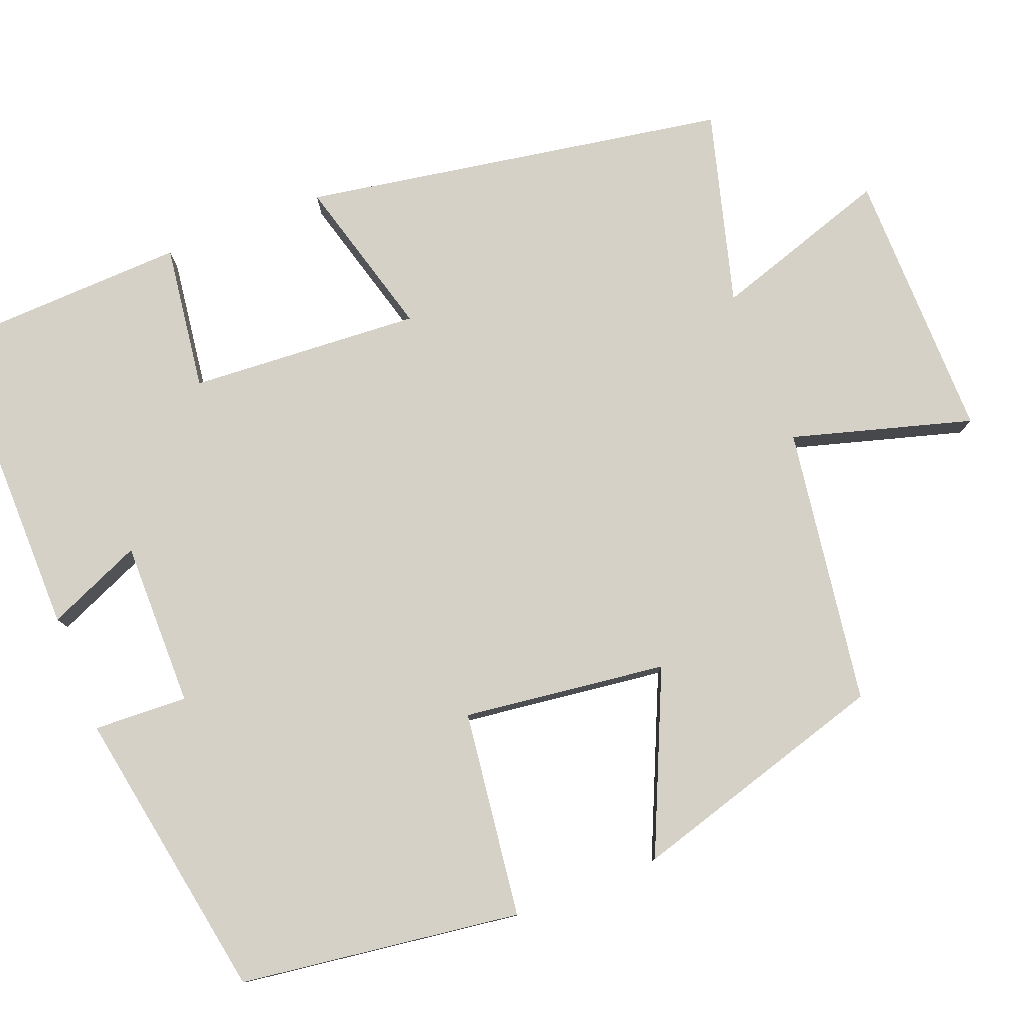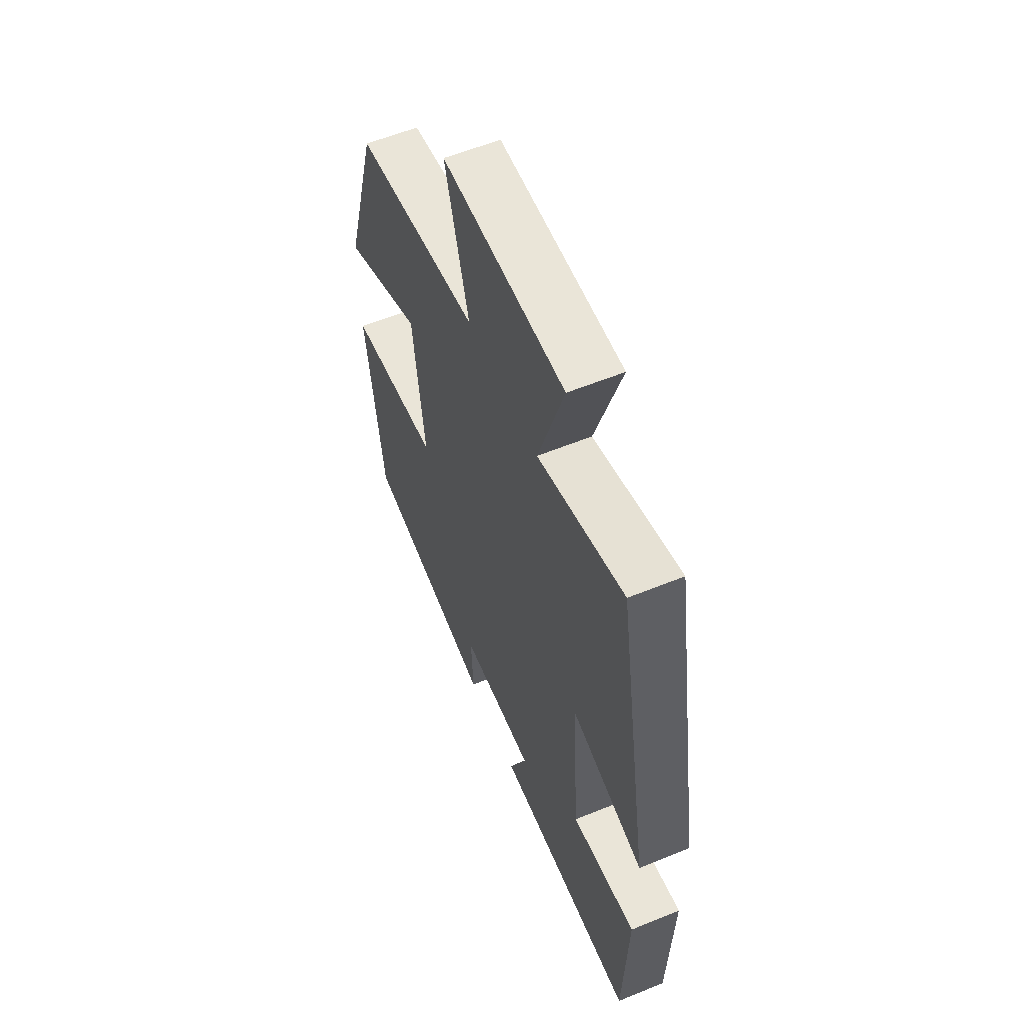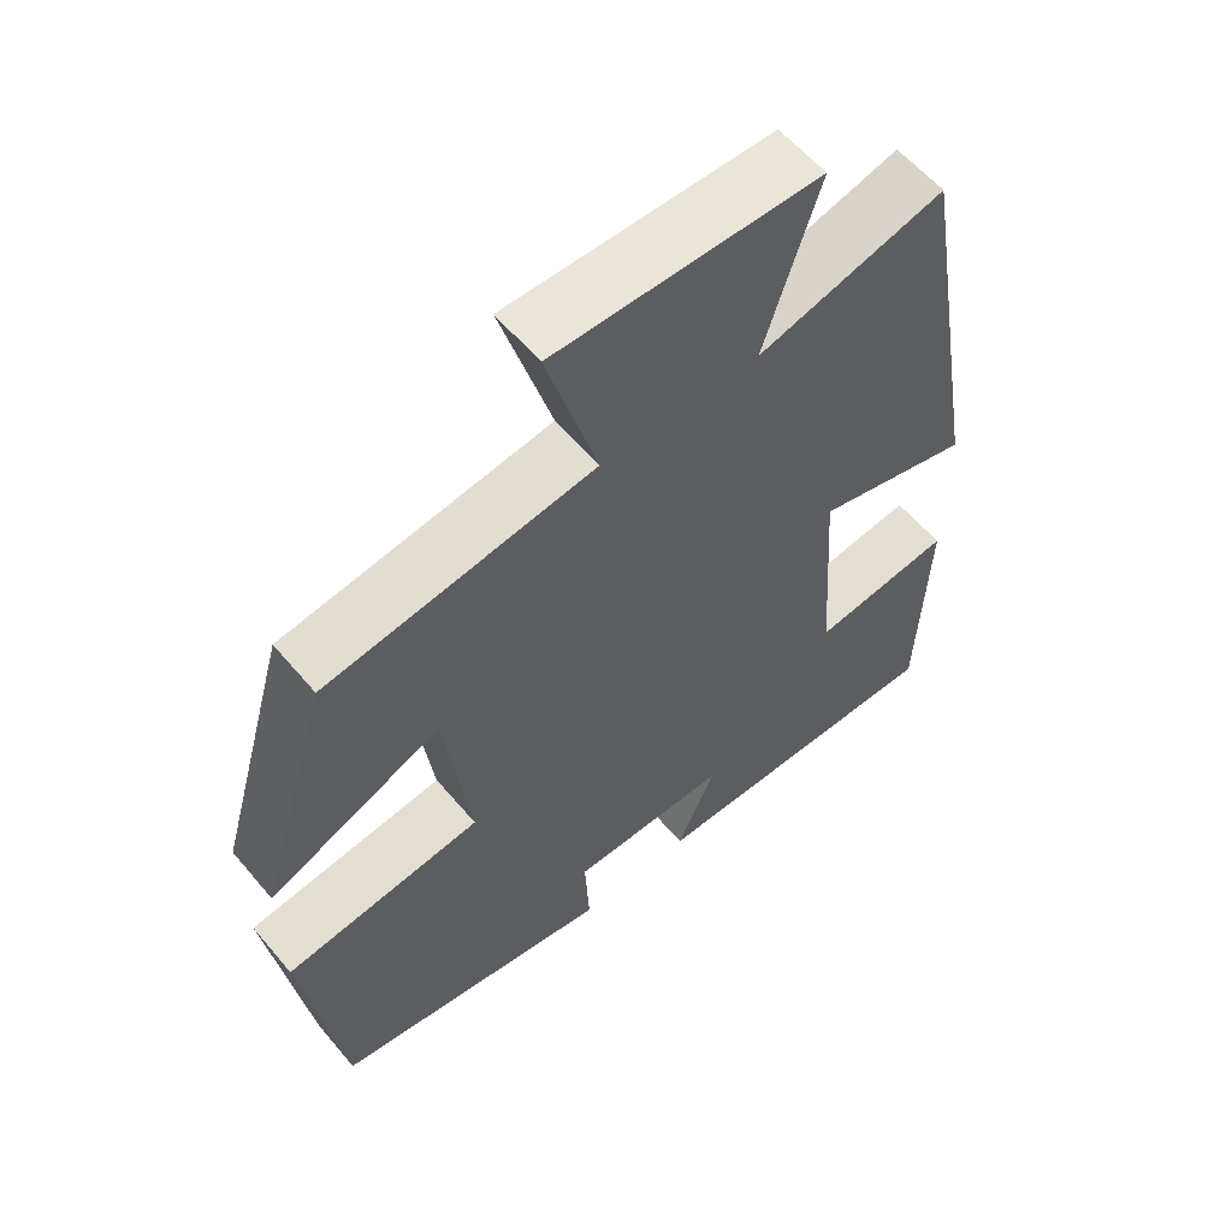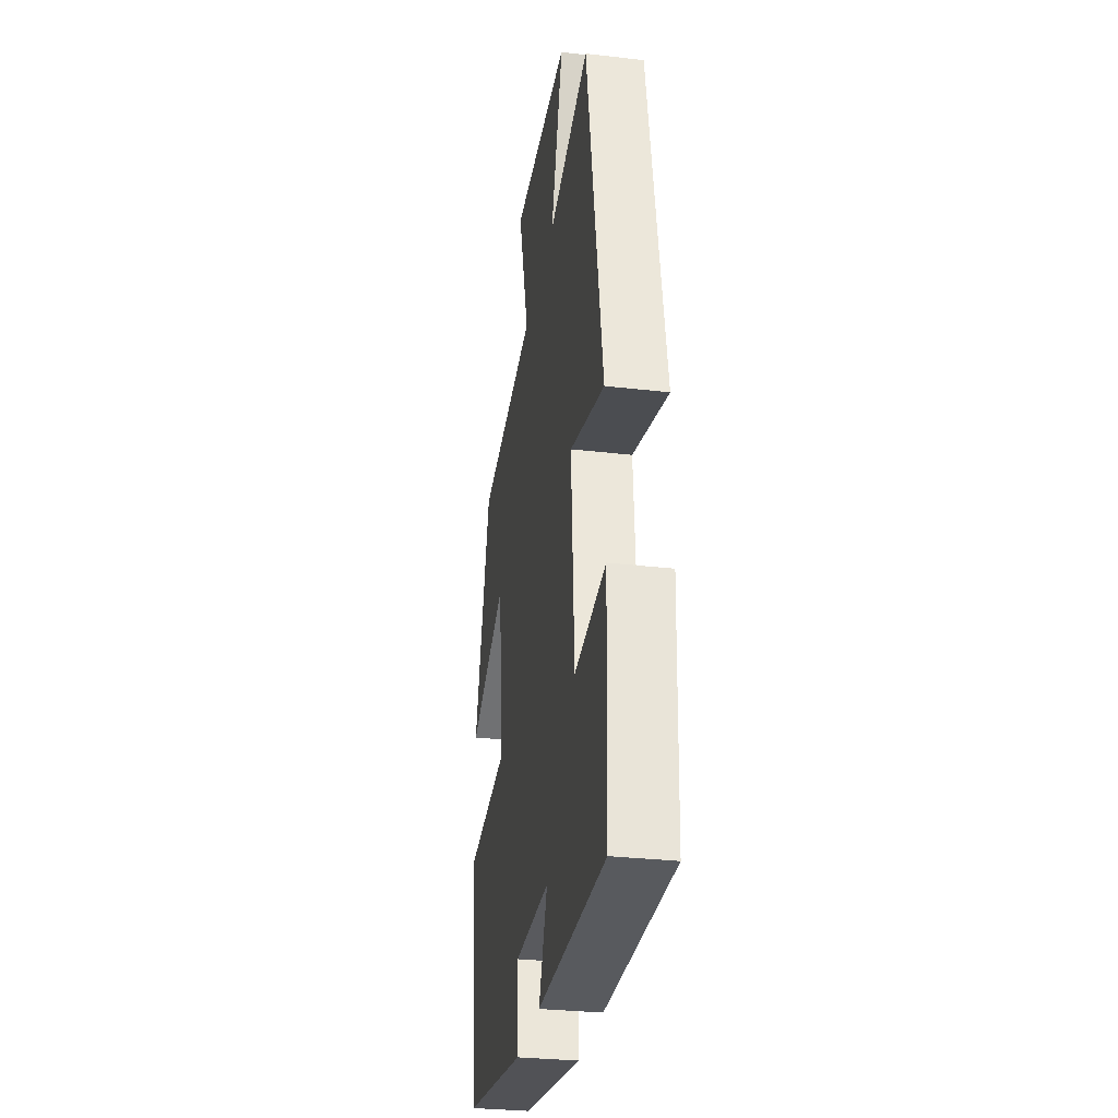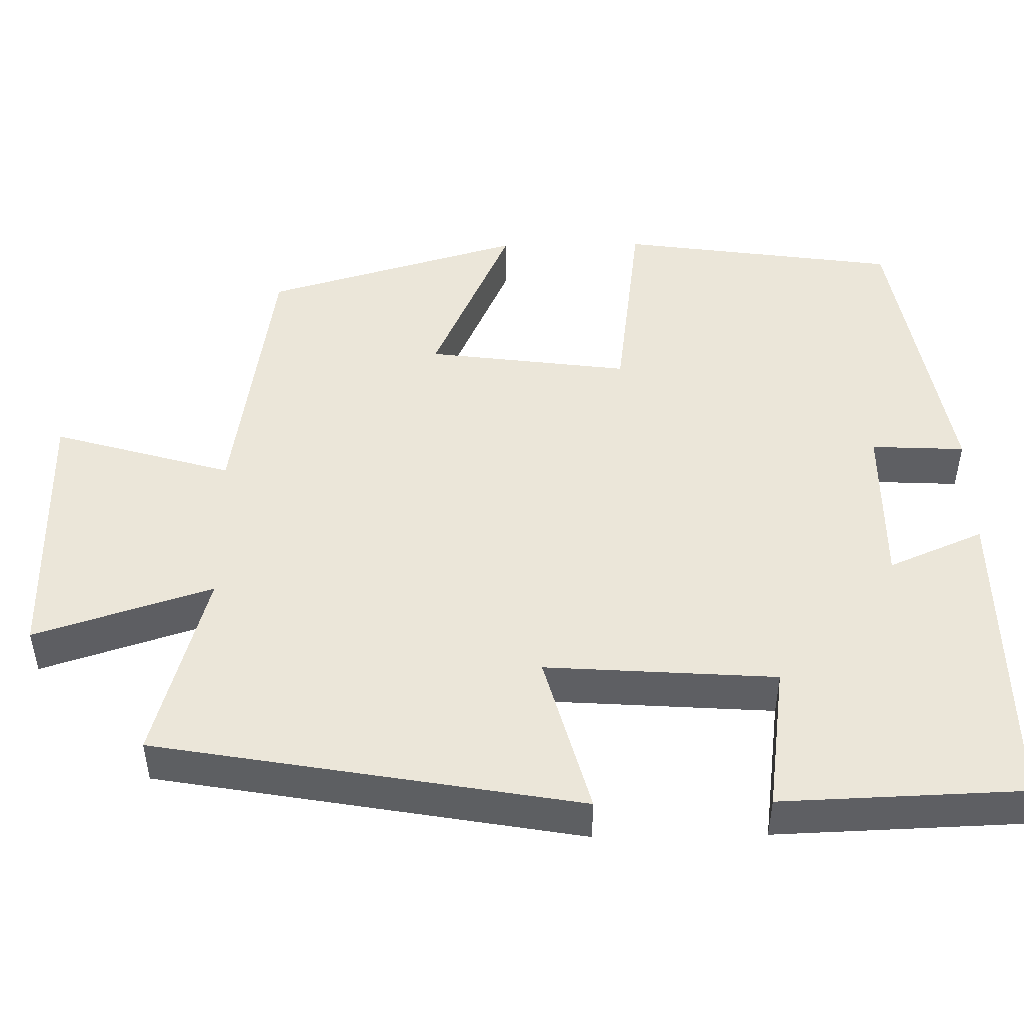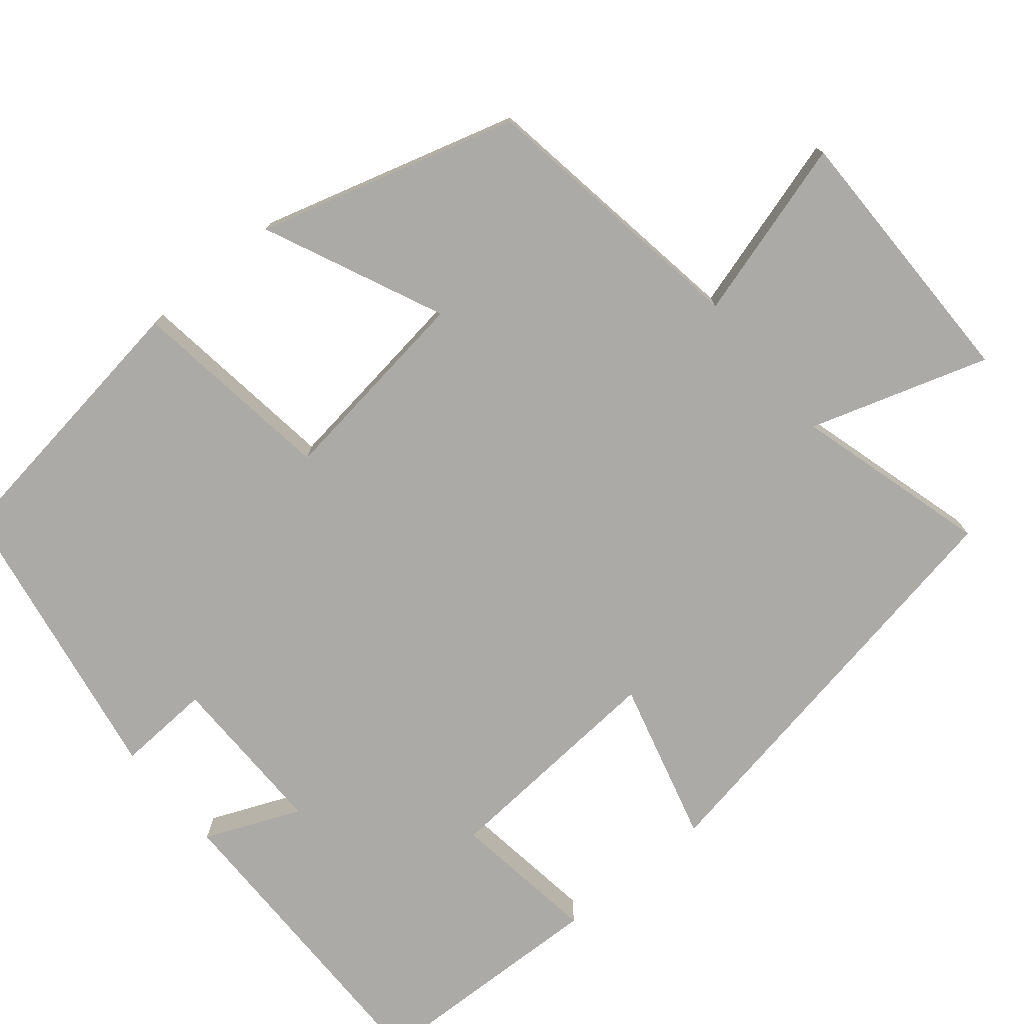
<metadata>
{"format":"obj","ext":"obj","renderer":"f3d","projection":"perspective","resolution":1024,"background":"white","views":[{"elev":79.1,"azim":-111.6,"up":"+Y"},{"elev":58.6,"azim":67.2,"up":"+Z"},{"elev":59.0,"azim":-39.8,"up":"+Z"},{"elev":-30.9,"azim":80.6,"up":"+Z"},{"elev":48.1,"azim":89.1,"up":"+Y"},{"elev":-76.1,"azim":-50.3,"up":"+Y"}]}
</metadata>
<code>
v 0.405 0.07 0.569
v 0.5 0.07 0.025
v 0.293 0.07 0.081
v 0.313 0.07 -0.215
v 0.5 0.07 -0.189
v 0.489 0.07 -0.502
v 0.08 0.07 -0.5
v 0.132 0.07 -0.378
v -0.08 0.07 -0.38
v -0.074 0.07 -0.5
v -0.45 0.07 -0.435
v -0.5 0.07 -0.077
v -0.237 0.07 -0.042
v -0.271 0.07 0.218
v -0.5 0.07 0.115
v -0.404 0.07 0.446
v -0.05 0.07 0.5
v -0.117 0.07 0.73
v 0.231 0.07 0.728
v 0.158 0.07 0.5
v 0.405 0 0.569
v 0.5 0 0.025
v 0.293 0 0.081
v 0.313 0 -0.215
v 0.5 0 -0.189
v 0.489 0 -0.502
v 0.08 0 -0.5
v 0.132 0 -0.378
v -0.08 0 -0.38
v -0.074 0 -0.5
v -0.45 0 -0.435
v -0.5 0 -0.077
v -0.237 0 -0.042
v -0.271 0 0.218
v -0.5 0 0.115
v -0.404 0 0.446
v -0.05 0 0.5
v -0.117 0 0.73
v 0.231 0 0.728
v 0.158 0 0.5
f 17 18 19 20
f 16 17 20
f 15 16 20
f 14 15 20
f 13 14 20 1
f 11 12 13
f 10 11 13
f 9 10 13
f 8 9 13 1
f 6 7 8
f 5 6 8
f 4 5 8
f 3 4 8
f 3 8 1
f 1 2 3
f 40 39 38 37
f 40 37 36
f 40 36 35
f 40 35 34
f 21 40 34 33
f 33 32 31
f 33 31 30
f 33 30 29
f 21 33 29 28
f 28 27 26
f 28 26 25
f 28 25 24
f 28 24 23
f 21 28 23
f 23 22 21
f 1 21 22 2
f 2 22 23 3
f 3 23 24 4
f 4 24 25 5
f 5 25 26 6
f 6 26 27 7
f 7 27 28 8
f 8 28 29 9
f 9 29 30 10
f 10 30 31 11
f 11 31 32 12
f 12 32 33 13
f 13 33 34 14
f 14 34 35 15
f 15 35 36 16
f 16 36 37 17
f 17 37 38 18
f 18 38 39 19
f 19 39 40 20
f 20 40 21 1

</code>
